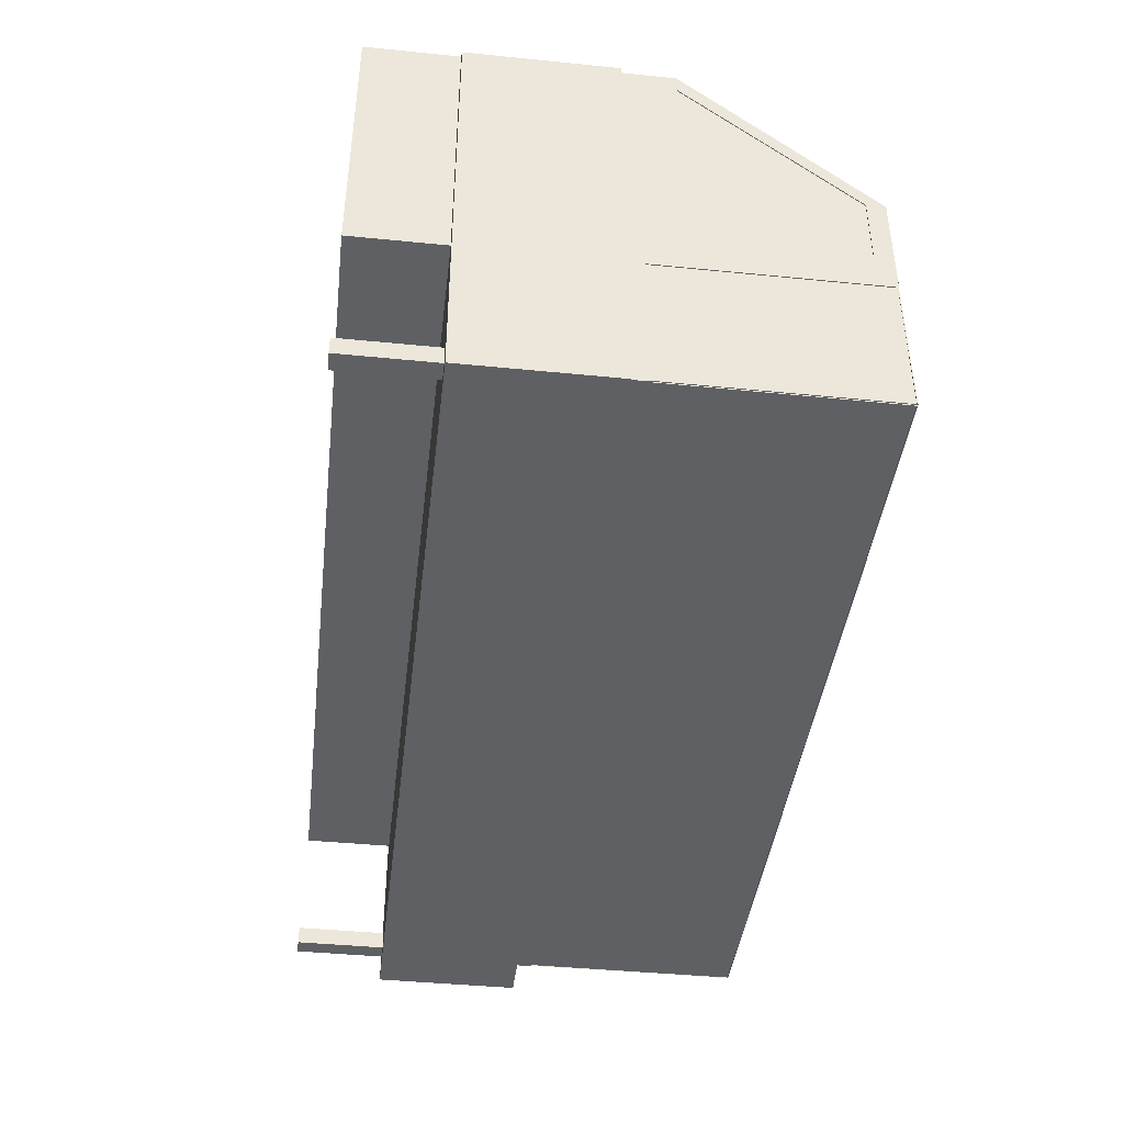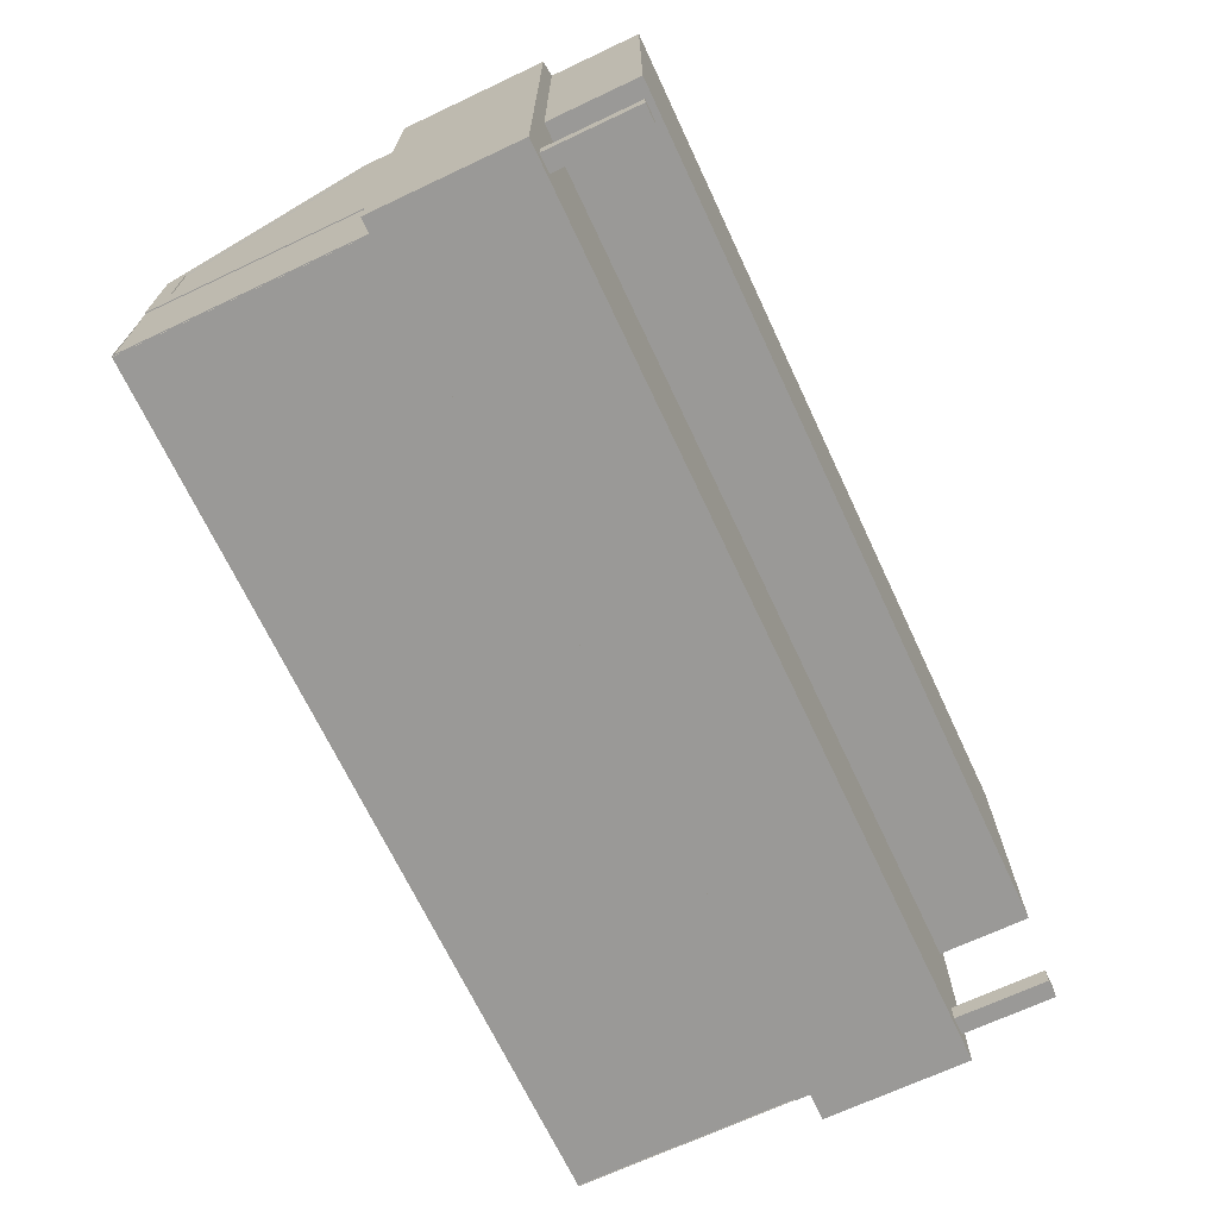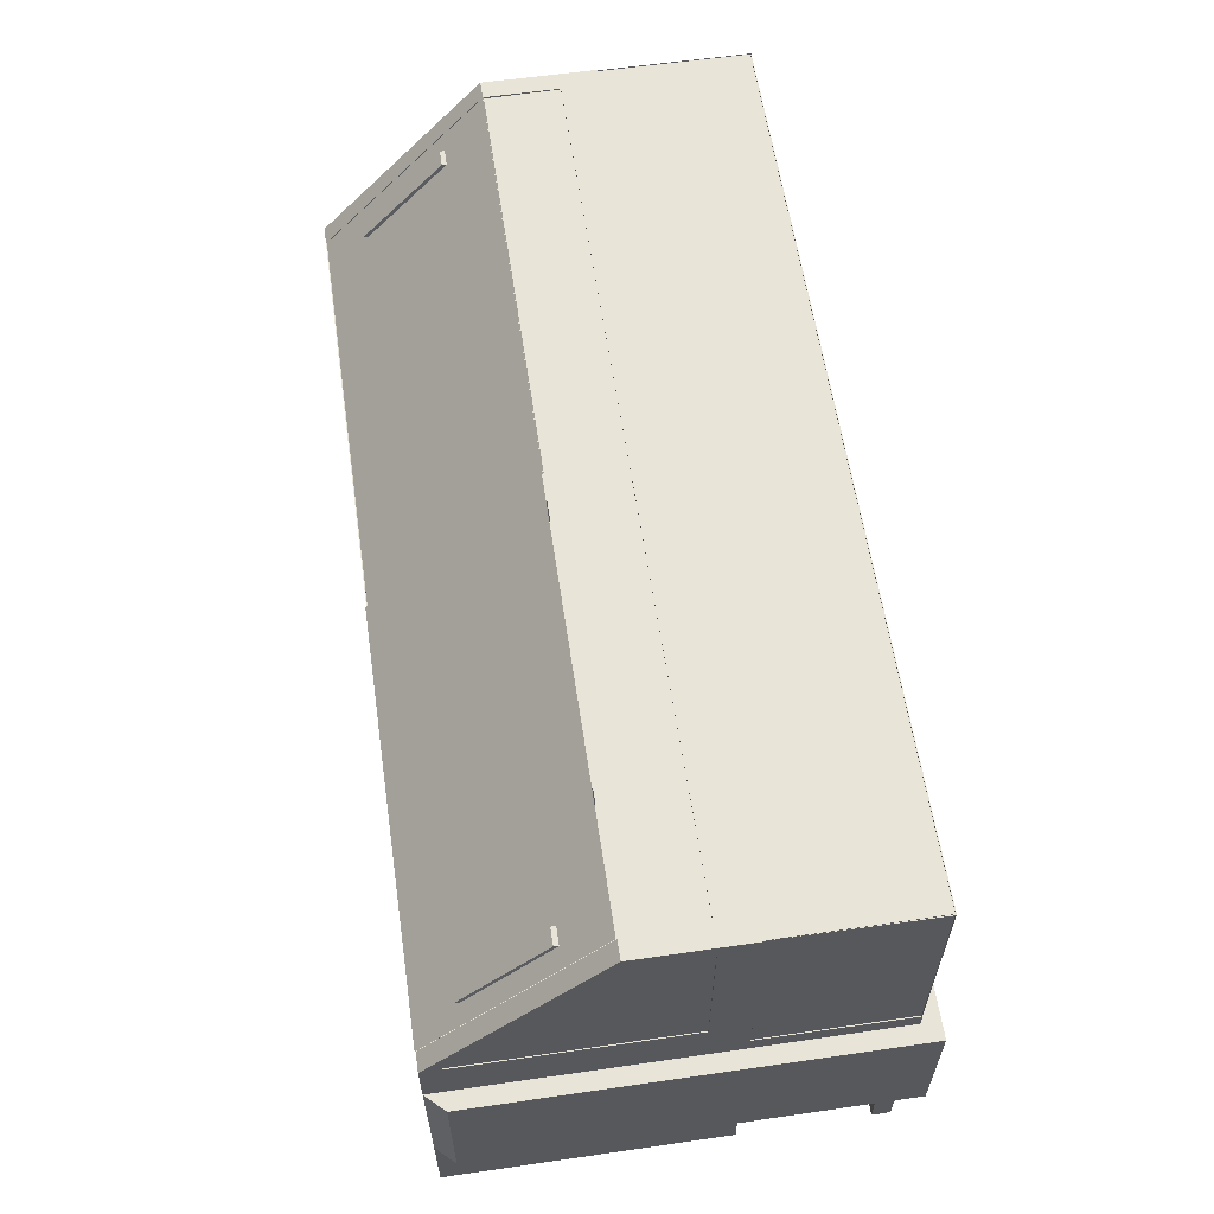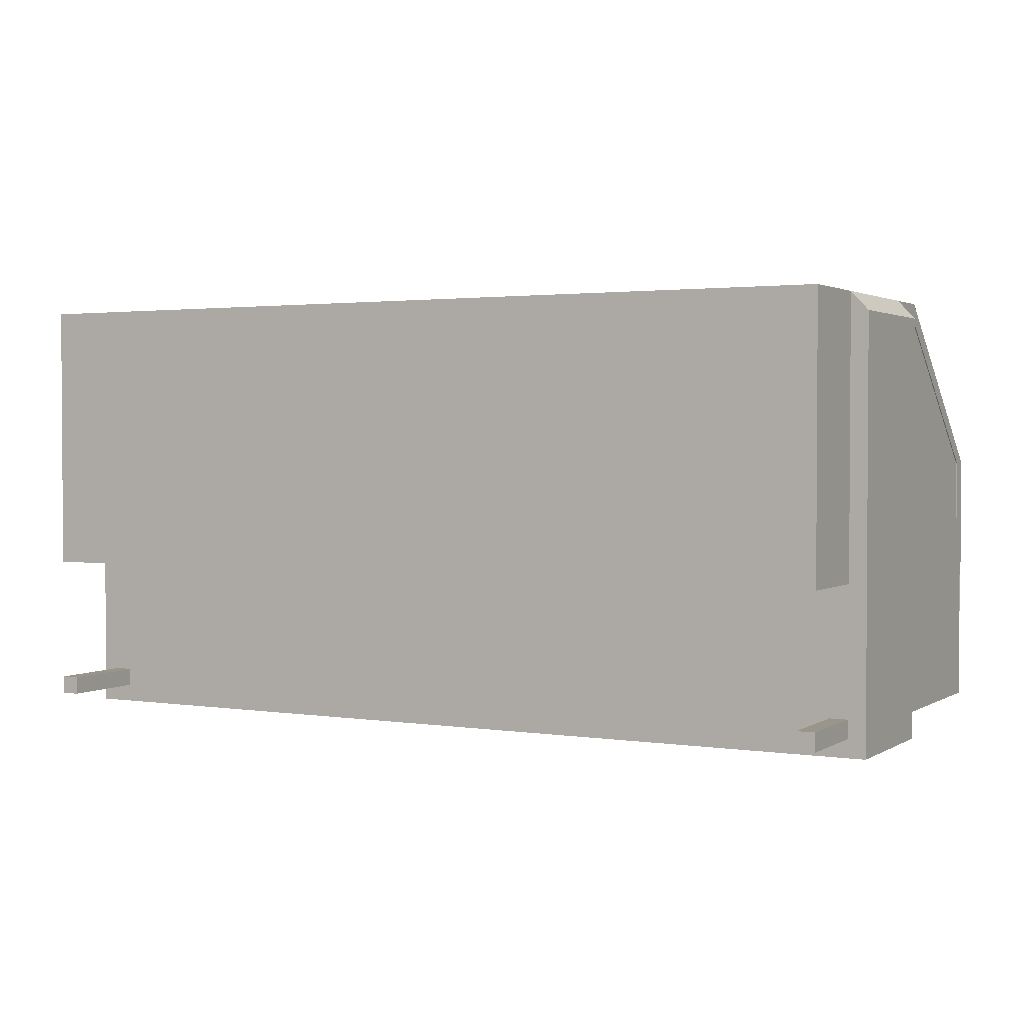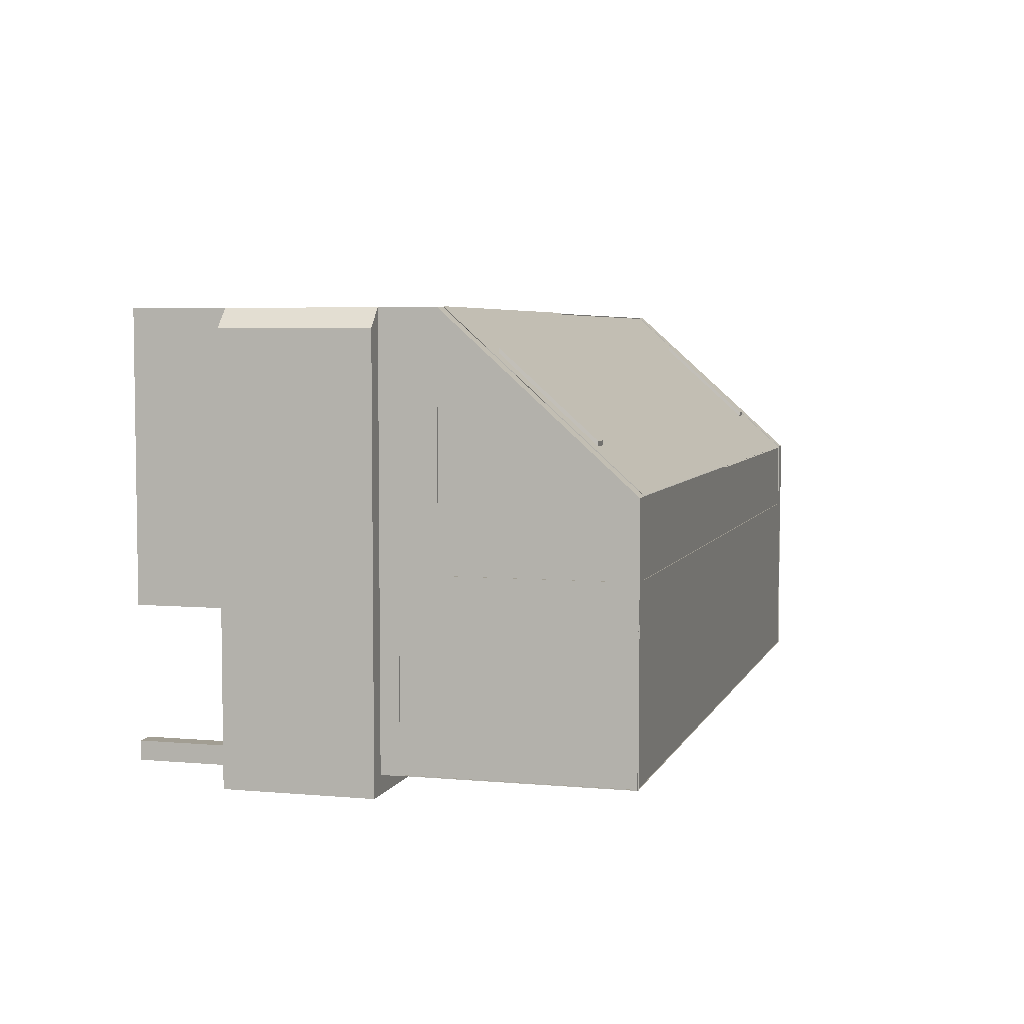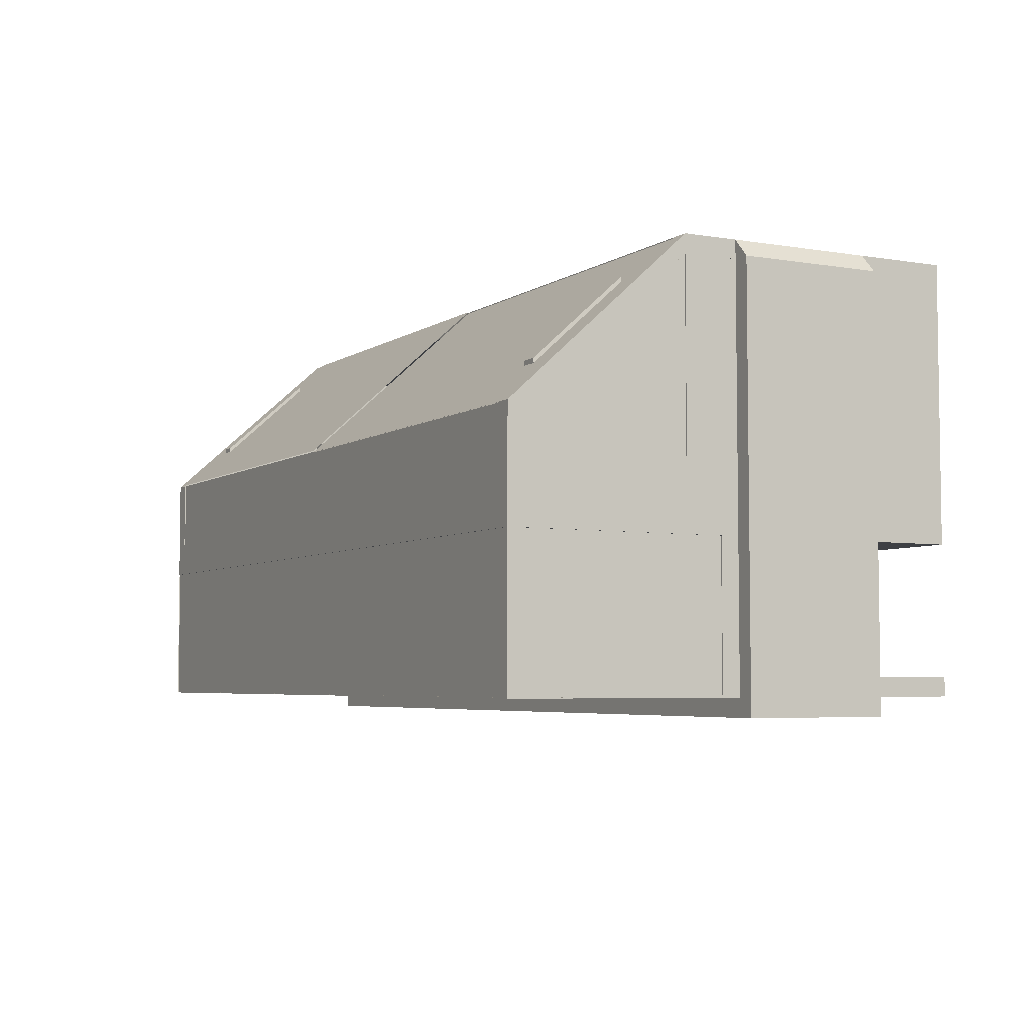
<metadata>
{"format":"obj","ext":"obj","renderer":"f3d","projection":"perspective","resolution":1024,"background":"white","views":[{"elev":-42.5,"azim":83.2,"up":"+Z"},{"elev":-69.0,"azim":-64.8,"up":"+Z"},{"elev":60.0,"azim":81.6,"up":"+Y"},{"elev":2.1,"azim":28.4,"up":"+Z"},{"elev":5.0,"azim":105.7,"up":"+Z"},{"elev":-4.9,"azim":-118.0,"up":"+Z"}]}
</metadata>
<code>
o counterBody
v -1.5 0.5625 0.375
v 1.5 0.5625 0.375
v 1.5 0.5625 -0.9375
v -1.5 0.5625 -0.9375
v -1.5 0.3125 -0.9375
v 1.5 0.3125 -0.9375
v 1.5 0.3125 0.375
v -1.5 0.3125 0.375
v -1.5 0.8125 -0.9375
v 1.5 0.8125 -0.9375
v 1.5 0.8125 -1.062
v -1.5 0.8125 -1.062
v -1.5 0.3125 -1.062
v 1.5 0.3125 -1.062
v 1.5 0.3125 -0.9375
v -1.5 0.3125 -0.9375
v -1.5 0.3125 0.4375
v 1.5 0.3125 0.4375
v 1.5 0.3125 -0.5
v -1.5 0.3125 -0.5
v -1.5 0 -0.5
v 1.5 0 -0.5
v 1.5 -0 0.4375
v -1.5 -0 0.4375
v 1.5 0.8125 0.4375
v 1.559 0.8125 0.375
v 1.559 0.8125 -1.062
v 1.5 0.8125 -1.062
v 1.5 0.3125 -1.062
v 1.559 0.3125 -1.062
v 1.559 0.3125 0.375
v 1.5 0.3125 0.4375
v -1.5 1 0.4375
v 1.5 1 0.4375
v 1.5 1 0.375
v -1.5 1 0.375
v -1.5 0.3125 0.375
v 1.5 0.3125 0.375
v 1.5 0.3125 0.4375
v -1.5 0.3125 0.4375
v -1.559 0.8125 0.375
v -1.5 0.8125 0.4375
v -1.5 0.8125 -1.062
v -1.559 0.8125 -1.062
v -1.559 0.3125 -1.062
v -1.5 0.3125 -1.062
v -1.5 0.3125 0.4375
v -1.559 0.3125 0.375
v -1.5 0.875 0.375
v -1.438 0.875 0.375
v -1.438 0.875 -0.9375
v -1.5 0.875 -0.9375
v -1.5 0.5625 -0.9375
v -1.438 0.5625 -0.9375
v -1.438 0.5625 0.375
v -1.5 0.5625 0.375
v 1.438 0.875 0.375
v 1.5 0.875 0.375
v 1.5 0.875 -0.9375
v 1.438 0.875 -0.9375
v 1.438 0.5625 -0.9375
v 1.5 0.5625 -0.9375
v 1.5 0.5625 0.375
v 1.438 0.5625 0.375
v -1.5 0.3125 -0.9375
v -1.438 0.3125 -0.9375
v -1.438 0.3125 -1
v -1.5 0.3125 -1
v -1.5 0 -1
v -1.438 0 -1
v -1.438 0 -0.9375
v -1.5 0 -0.9375
v 1.438 0.3125 -0.9375
v 1.5 0.3125 -0.9375
v 1.5 0.3125 -1
v 1.438 0.3125 -1
v 1.438 0 -1
v 1.5 0 -1
v 1.5 0 -0.9375
v 1.438 0 -0.9375
v -0.5625 0.6875 0.375
v -0.5 0.6875 0.375
v -0.5 0.6875 -0.9375
v -0.5625 0.6875 -0.9375
v -0.5625 0.5625 -0.9375
v -0.5 0.5625 -0.9375
v -0.5 0.5625 0.375
v -0.5625 0.5625 0.375
v 0.5 0.6875 0.375
v 0.5625 0.6875 0.375
v 0.5625 0.6875 -0.9375
v 0.5 0.6875 -0.9375
v 0.5 0.5625 -0.9375
v 0.5625 0.5625 -0.9375
v 0.5625 0.5625 0.375
v 0.5 0.5625 0.375
v -1.5 0.875 -0.9375
v 1.5 0.875 -0.9375
v 1.5 0.875 -1
v -1.5 0.875 -1
v -1.5 0.8125 -1
v 1.5 0.8125 -1
v 1.5 0.8125 -0.9375
v -1.5 0.8125 -0.9375
v 1.438 1.625 -0.125
v 1.5 1.625 -0.125
v 1.5 1.562 -0.125
v 1.438 1.562 -0.125
v 1.438 1 0.375
v 1.5 1 0.375
v 1.5 1 0.4375
v 1.438 1 0.4375
v 1.438 1.625 -0.375
v 1.5 1.625 -0.375
v 1.5 1.625 -0.5
v 1.438 1.625 -0.5
v 1.438 0.875 -0.5
v 1.5 0.875 -0.5
v 1.5 0.875 -0.375
v 1.438 0.875 -0.375
v 1.438 1 0.375
v 1.5 1 0.375
v 1.5 1 -0.375
v 1.438 1 -0.375
v 1.438 0.875 -0.375
v 1.5 0.875 -0.375
v 1.5 0.875 0.375
v 1.438 0.875 0.375
v 1.438 1.625 -0.125
v 1.5 1.625 -0.125
v 1.5 1.625 -0.375
v 1.438 1.625 -0.375
v 1.438 1.562 -0.375
v 1.5 1.562 -0.375
v 1.5 1.562 -0.125
v 1.438 1.562 -0.125
v -1.5 1.625 -0.375
v -1.438 1.625 -0.375
v -1.438 1.625 -0.5
v -1.5 1.625 -0.5
v -1.5 0.875 -0.5
v -1.438 0.875 -0.5
v -1.438 0.875 -0.375
v -1.5 0.875 -0.375
v -1.5 1 0.375
v -1.438 1 0.375
v -1.438 1 -0.375
v -1.5 1 -0.375
v -1.5 0.875 -0.375
v -1.438 0.875 -0.375
v -1.438 0.875 0.375
v -1.5 0.875 0.375
v -1.5 1.625 -0.125
v -1.438 1.625 -0.125
v -1.438 1.562 -0.125
v -1.5 1.562 -0.125
v -1.5 1 0.375
v -1.438 1 0.375
v -1.438 1 0.4375
v -1.5 1 0.4375
v -1.5 1.625 -0.125
v -1.438 1.625 -0.125
v -1.438 1.625 -0.375
v -1.5 1.625 -0.375
v -1.5 1.562 -0.375
v -1.438 1.562 -0.375
v -1.438 1.562 -0.125
v -1.5 1.562 -0.125
v -1.438 1.625 -0.375
v 1.438 1.625 -0.375
v 1.438 1.625 -0.5
v -1.438 1.625 -0.5
v -1.438 1.562 -0.5
v 1.438 1.562 -0.5
v 1.438 1.562 -0.375
v -1.438 1.562 -0.375
f 1 2 3 4
f 5 6 7 8
f 2 1 8 7
f 4 3 6 5
f 3 2 7 6
f 1 4 5 8
f 9 10 11 12
f 13 14 15 16
f 10 9 16 15
f 12 11 14 13
f 11 10 15 14
f 9 12 13 16
f 17 18 19 20
f 21 22 23 24
f 18 17 24 23
f 20 19 22 21
f 19 18 23 22
f 17 20 21 24
f 25 26 27 28
f 29 30 31 32
f 26 25 32 31
f 28 27 30 29
f 27 26 31 30
f 25 28 29 32
f 33 34 35 36
f 37 38 39 40
f 34 33 40 39
f 36 35 38 37
f 35 34 39 38
f 33 36 37 40
f 41 42 43 44
f 45 46 47 48
f 42 41 48 47
f 44 43 46 45
f 43 42 47 46
f 41 44 45 48
f 49 50 51 52
f 53 54 55 56
f 50 49 56 55
f 52 51 54 53
f 51 50 55 54
f 49 52 53 56
f 57 58 59 60
f 61 62 63 64
f 58 57 64 63
f 60 59 62 61
f 59 58 63 62
f 57 60 61 64
f 65 66 67 68
f 69 70 71 72
f 66 65 72 71
f 68 67 70 69
f 67 66 71 70
f 65 68 69 72
f 73 74 75 76
f 77 78 79 80
f 74 73 80 79
f 76 75 78 77
f 75 74 79 78
f 73 76 77 80
f 81 82 83 84
f 85 86 87 88
f 82 81 88 87
f 84 83 86 85
f 83 82 87 86
f 81 84 85 88
f 89 90 91 92
f 93 94 95 96
f 90 89 96 95
f 92 91 94 93
f 91 90 95 94
f 89 92 93 96
f 97 98 99 100
f 101 102 103 104
f 98 97 104 103
f 100 99 102 101
f 99 98 103 102
f 97 100 101 104
f 105 106 107 108
f 109 110 111 112
f 106 105 112 111
f 108 107 110 109
f 107 106 111 110
f 105 108 109 112
f 113 114 115 116
f 117 118 119 120
f 114 113 120 119
f 116 115 118 117
f 115 114 119 118
f 113 116 117 120
f 121 122 123 124
f 125 126 127 128
f 122 121 128 127
f 124 123 126 125
f 123 122 127 126
f 121 124 125 128
f 129 130 131 132
f 133 134 135 136
f 130 129 136 135
f 132 131 134 133
f 131 130 135 134
f 129 132 133 136
f 137 138 139 140
f 141 142 143 144
f 138 137 144 143
f 140 139 142 141
f 139 138 143 142
f 137 140 141 144
f 145 146 147 148
f 149 150 151 152
f 146 145 152 151
f 148 147 150 149
f 147 146 151 150
f 145 148 149 152
f 153 154 155 156
f 157 158 159 160
f 154 153 160 159
f 156 155 158 157
f 155 154 159 158
f 153 156 157 160
f 161 162 163 164
f 165 166 167 168
f 162 161 168 167
f 164 163 166 165
f 163 162 167 166
f 161 164 165 168
f 169 170 171 172
f 173 174 175 176
f 170 169 176 175
f 172 171 174 173
f 171 170 175 174
f 169 172 173 176
o counterGlass_translucent
v -1.497 1.625 -0.9969
v 1.497 1.625 -0.9969
v 1.5 1.625 -0.9969
v -1.5 1.625 -0.9969
v -1.5 0.875 -0.9969
v 1.5 0.875 -0.9969
v 1.497 0.875 -0.9969
v -1.497 0.875 -0.9969
v 1.497 1.625 -0.5
v 1.497 1.625 -0.5
v 1.497 1.625 -1
v 1.497 1.625 -1
v 1.497 0.875 -1
v 1.497 0.875 -1
v 1.497 0.875 -0.5
v 1.497 0.875 -0.5
v -1.497 1.625 -0.5
v -1.497 1.625 -0.5
v -1.497 1.625 -1
v -1.497 1.625 -1
v -1.497 0.875 -1
v -1.497 0.875 -1
v -1.497 0.875 -0.5
v -1.497 0.875 -0.5
v -1.497 1.622 -0.5
v 1.497 1.622 -0.5
v 1.5 1.622 -1
v -1.5 1.622 -1
v -1.5 1.622 -1
v 1.5 1.622 -1
v 1.497 1.622 -0.5
v -1.497 1.622 -0.5
v -1.497 1.562 -0.125
v -1.497 1.562 -0.125
v -1.497 1.562 -0.375
v -1.497 1.562 -0.375
v -1.497 1 -0.375
v -1.497 1 -0.375
v -1.497 1 0.375
v -1.497 1 0.375
v 1.497 1.562 -0.125
v 1.497 1.562 -0.125
v 1.497 1.562 -0.375
v 1.497 1.562 -0.375
v 1.497 1 -0.375
v 1.497 1 -0.375
v 1.497 1 0.375
v 1.497 1 0.375
v -1.434 1.622 -0.125
v 1.434 1.622 -0.125
v 1.438 1.622 -0.375
v -1.438 1.622 -0.375
v -1.438 1.622 -0.375
v 1.438 1.622 -0.375
v 1.434 1.622 -0.125
v -1.434 1.622 -0.125
f 177 178 179 180
f 181 182 183 184
f 178 177 184 183
f 180 179 182 181
f 179 178 183 182
f 177 180 181 184
f 185 186 187 188
f 189 190 191 192
f 186 185 192 191
f 188 187 190 189
f 187 186 191 190
f 185 188 189 192
f 193 194 195 196
f 197 198 199 200
f 194 193 200 199
f 196 195 198 197
f 195 194 199 198
f 193 196 197 200
f 201 202 203 204
f 205 206 207 208
f 202 201 208 207
f 204 203 206 205
f 203 202 207 206
f 201 204 205 208
f 209 210 211 212
f 213 214 215 216
f 210 209 216 215
f 212 211 214 213
f 211 210 215 214
f 209 212 213 216
f 217 218 219 220
f 221 222 223 224
f 218 217 224 223
f 220 219 222 221
f 219 218 223 222
f 217 220 221 224
f 225 226 227 228
f 229 230 231 232
f 226 225 232 231
f 228 227 230 229
f 227 226 231 230
f 225 228 229 232
o counterGlassDoorLeft_translucent
v -1.434 1.625 -0.1281
v -0.003125 1.625 -0.1281
v 0 1.625 -0.1281
v -1.438 1.625 -0.1281
v -1.438 1 0.4344
v 0 1 0.4344
v -0.003125 1 0.4344
v -1.434 1 0.4344
v -1.372 1.469 0.02813
v -1.316 1.469 0.02813
v -1.312 1.469 -0.003125
v -1.375 1.469 -0.003125
v -1.375 1.156 0.2781
v -1.312 1.156 0.2781
v -1.316 1.156 0.3094
v -1.372 1.156 0.3094
f 233 234 235 236
f 237 238 239 240
f 234 233 240 239
f 236 235 238 237
f 235 234 239 238
f 233 236 237 240
f 241 242 243 244
f 245 246 247 248
f 242 241 248 247
f 244 243 246 245
f 243 242 247 246
f 241 244 245 248
o counterGlassDoorRight_translucent
v 0.003125 1.625 -0.1219
v 1.434 1.625 -0.1219
v 1.438 1.625 -0.1219
v 0 1.625 -0.1219
v 0 1 0.4406
v 1.438 1 0.4406
v 1.434 1 0.4406
v 0.003125 1 0.4406
v 1.316 1.469 0.03438
v 1.372 1.469 0.03438
v 1.375 1.469 0.003125
v 1.312 1.469 0.003125
v 1.312 1.156 0.2844
v 1.375 1.156 0.2844
v 1.372 1.156 0.3156
v 1.316 1.156 0.3156
f 249 250 251 252
f 253 254 255 256
f 250 249 256 255
f 252 251 254 253
f 251 250 255 254
f 249 252 253 256
f 257 258 259 260
f 261 262 263 264
f 258 257 264 263
f 260 259 262 261
f 259 258 263 262
f 257 260 261 264

</code>
